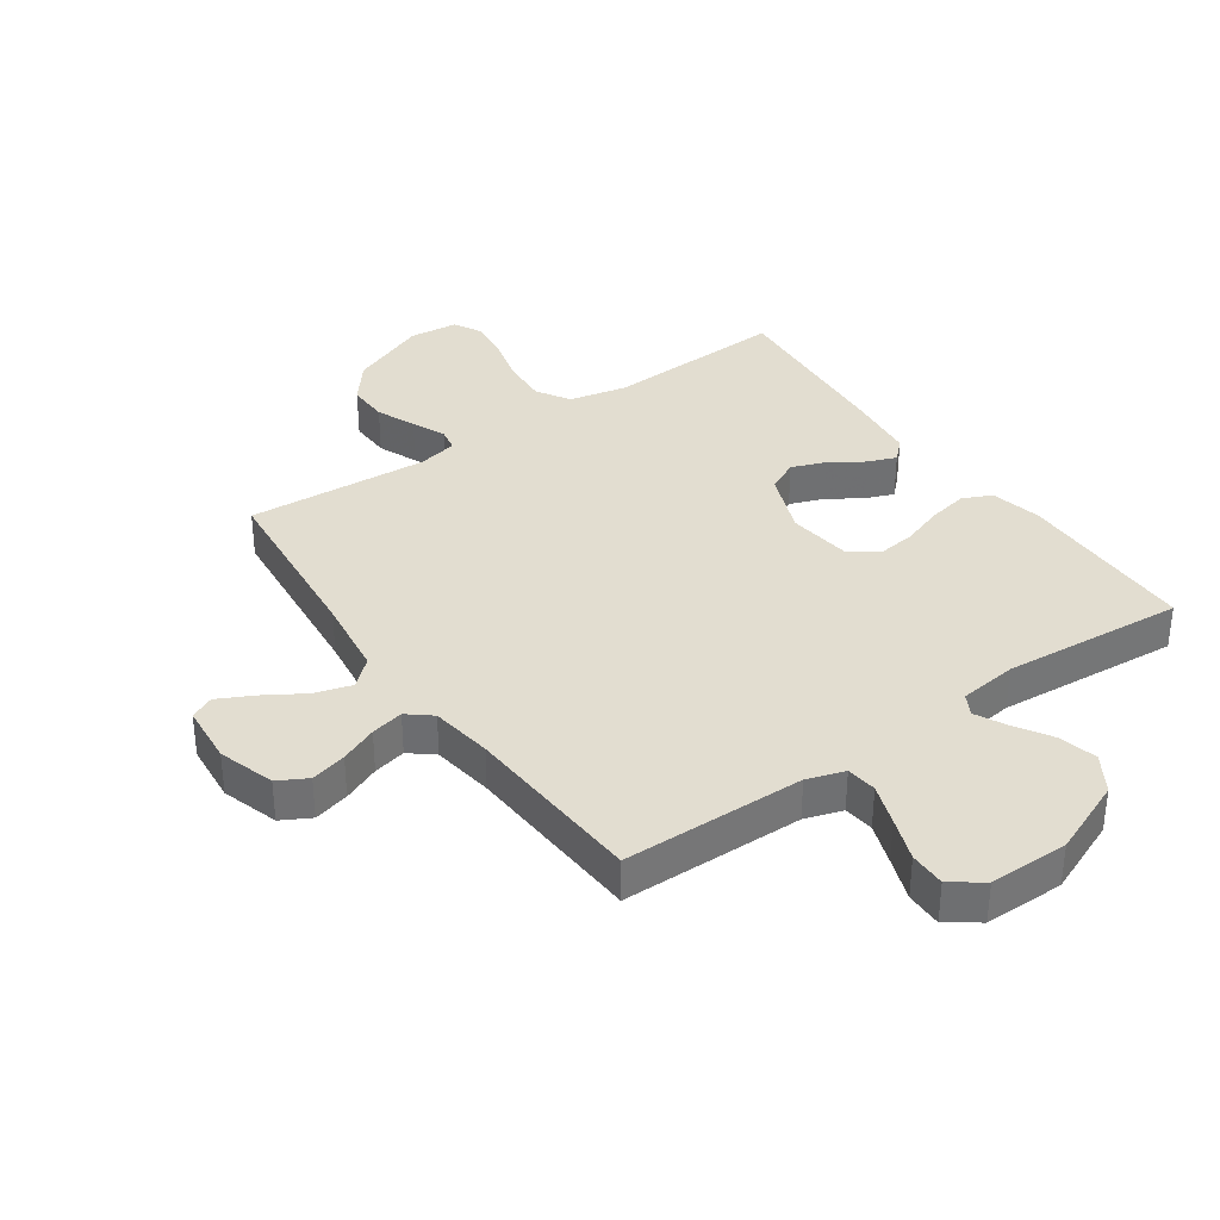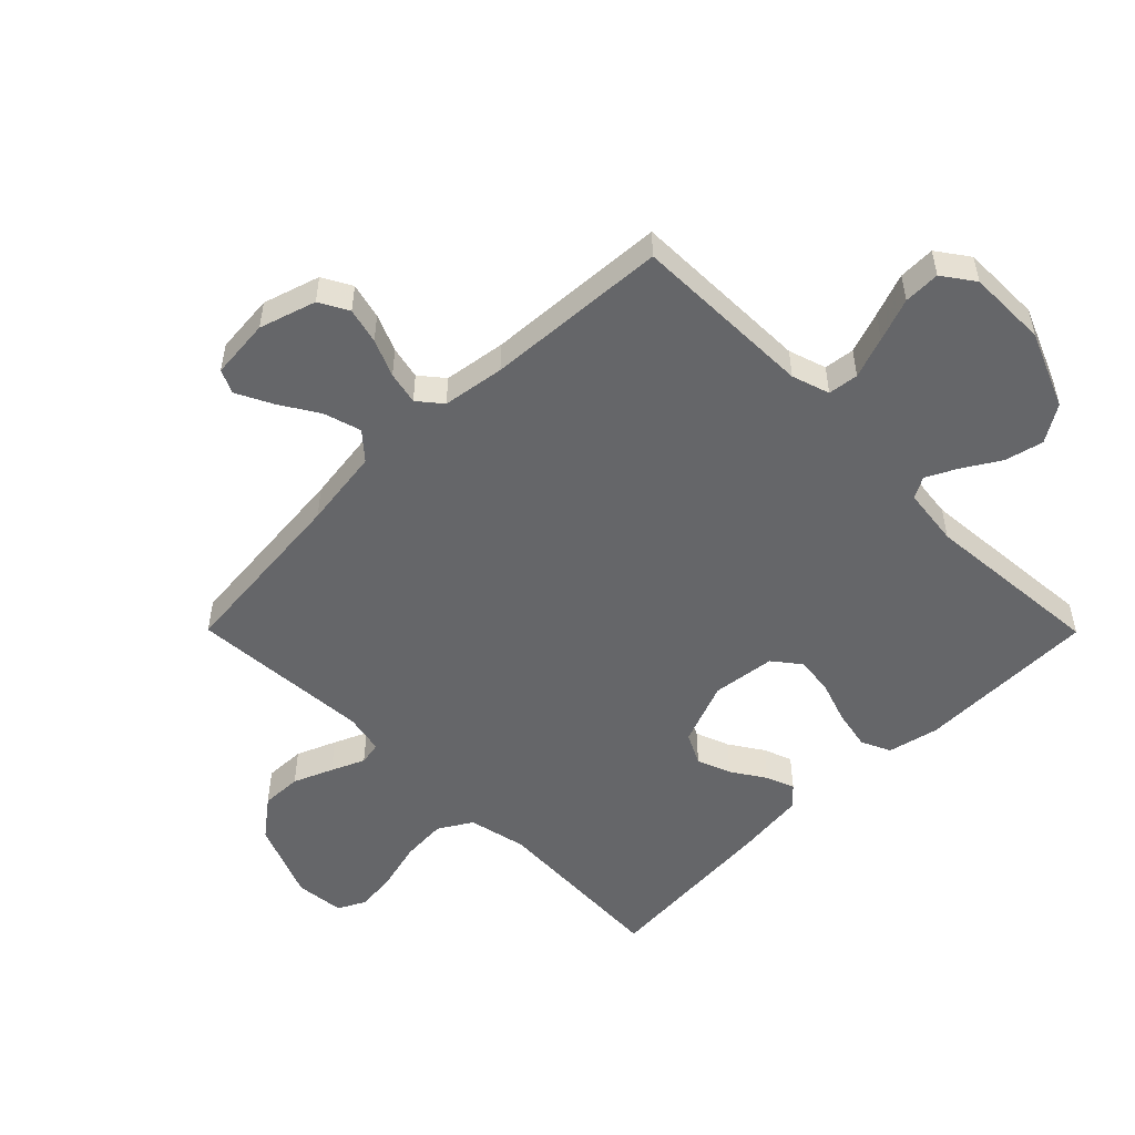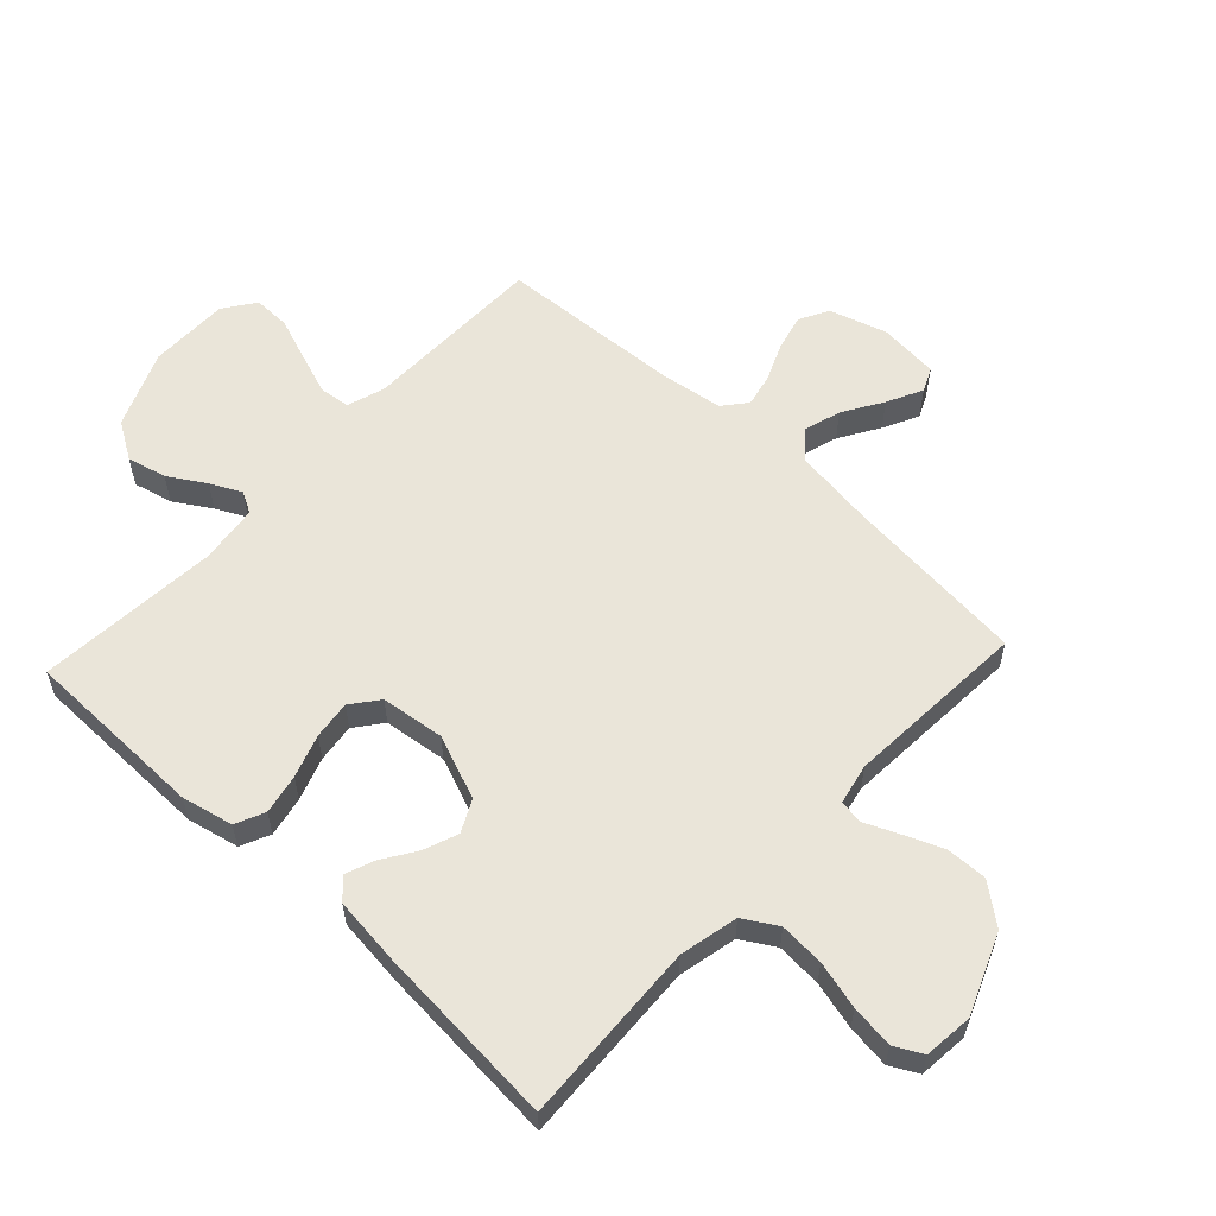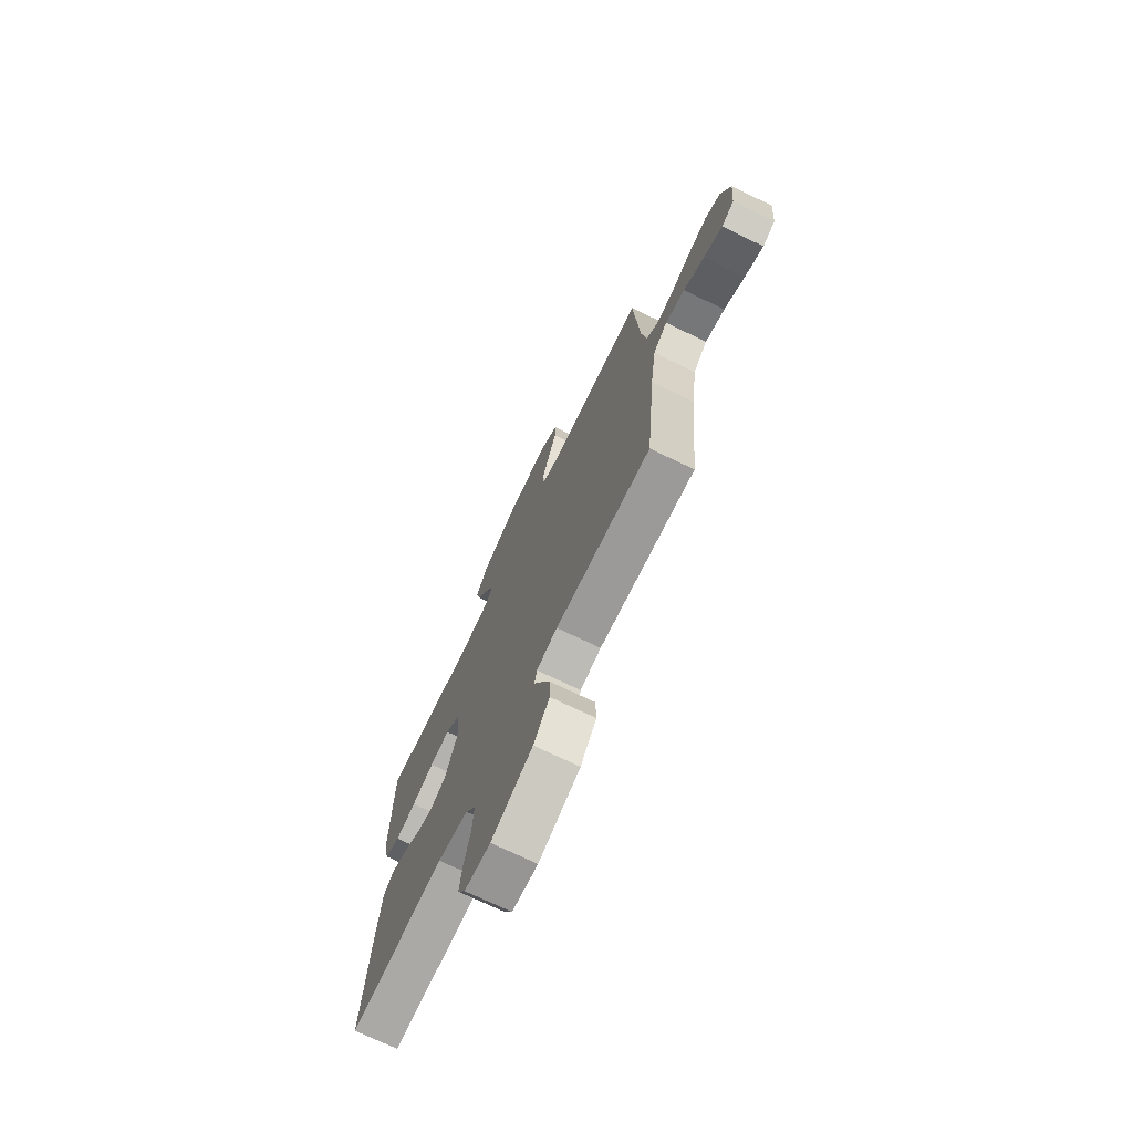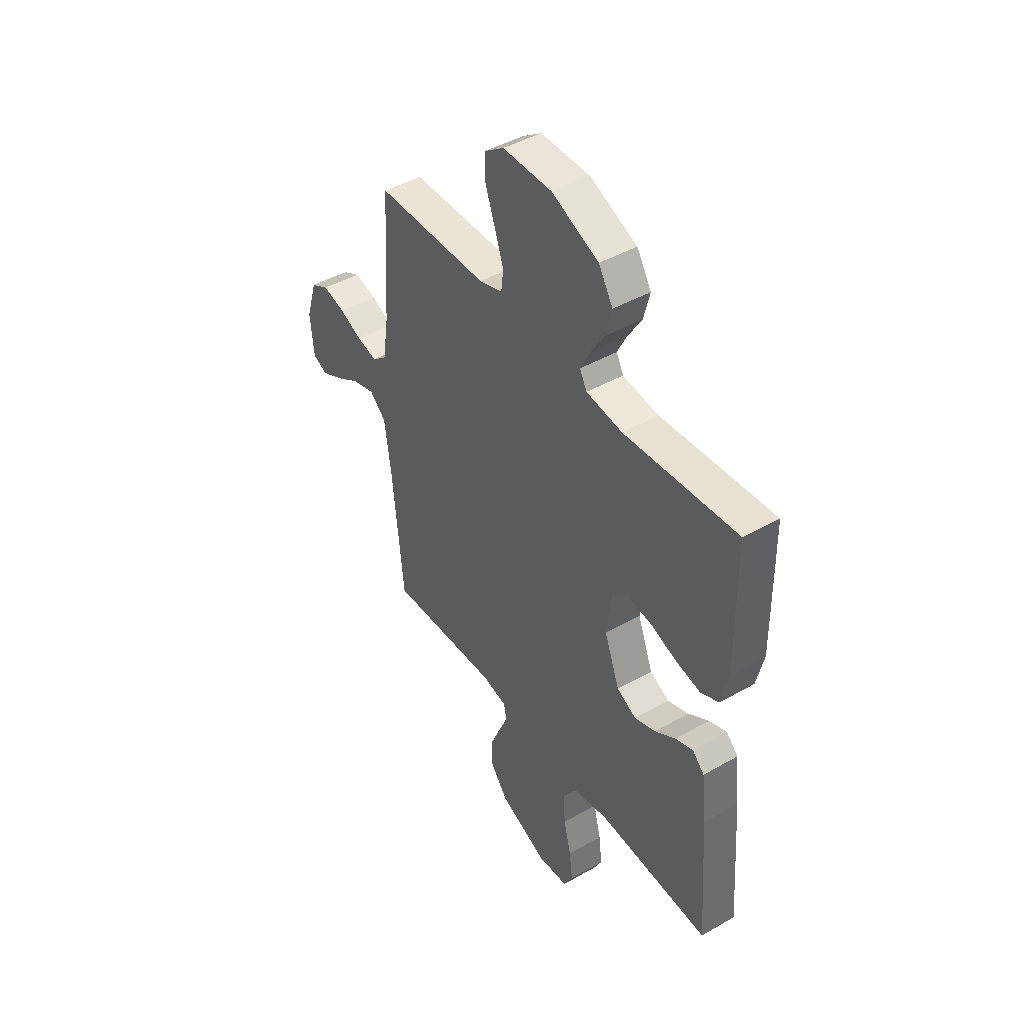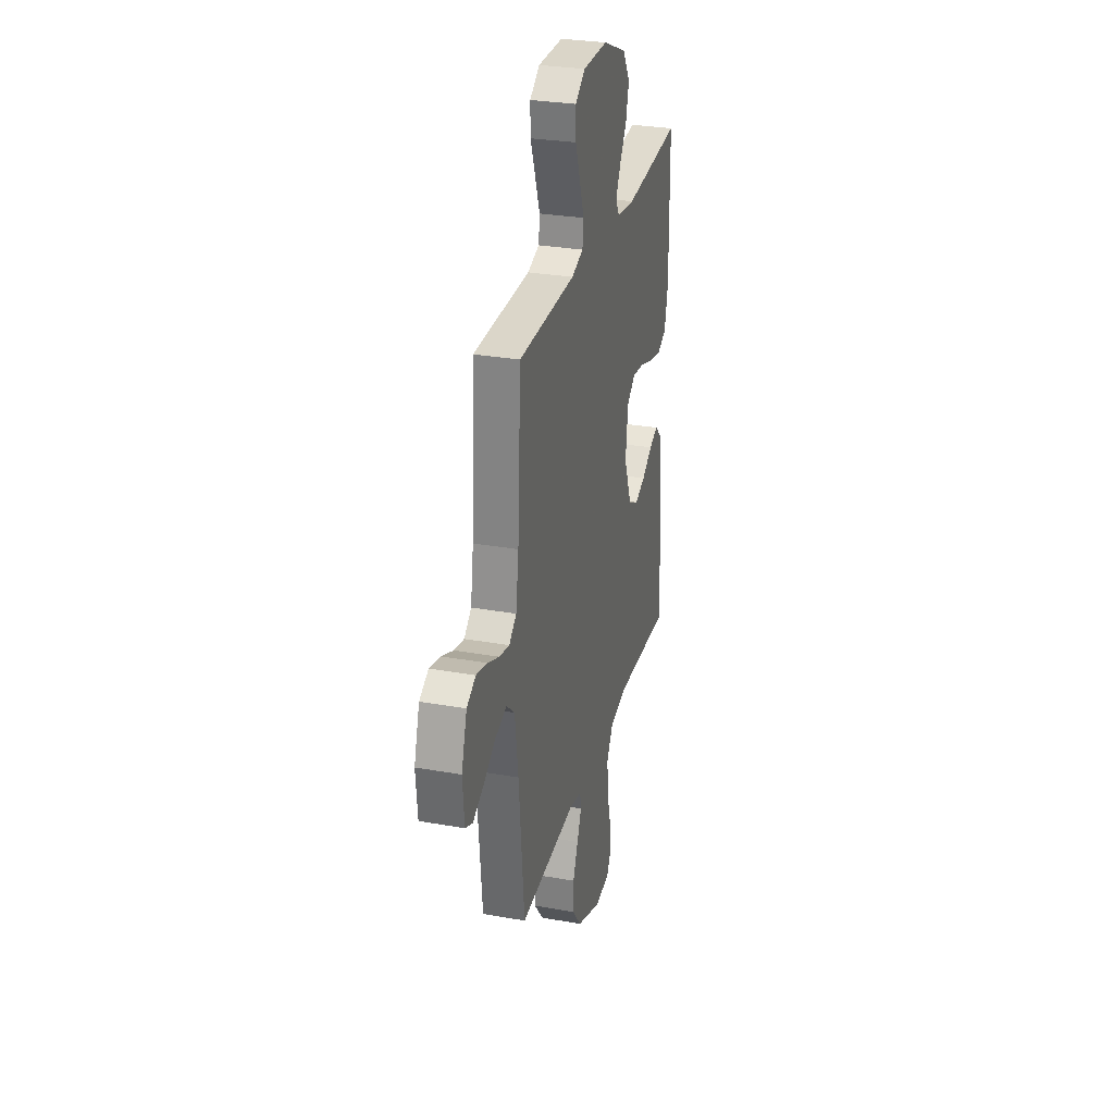
<metadata>
{"format":"obj","ext":"obj","renderer":"f3d","projection":"perspective","resolution":1024,"background":"white","views":[{"elev":35.4,"azim":-34.9,"up":"+Y"},{"elev":-51.9,"azim":-45.2,"up":"+Y"},{"elev":58.4,"azim":133.0,"up":"+Y"},{"elev":-72.9,"azim":-115.7,"up":"+Z"},{"elev":44.8,"azim":56.5,"up":"+Z"},{"elev":29.4,"azim":-75.3,"up":"+Z"}]}
</metadata>
<code>
v 0.5 0.07 0.5
v 0.504 0.07 0.2
v 0.485 0.07 0.116
v 0.437 0.07 0.094
v 0.372 0.07 0.107
v 0.302 0.07 0.131
v 0.239 0.07 0.139
v 0.194 0.07 0.104
v 0.181 0.07 0
v 0.222 0.07 -0.105
v 0.274 0.07 -0.131
v 0.33 0.07 -0.11
v 0.385 0.07 -0.074
v 0.432 0.07 -0.056
v 0.464 0.07 -0.087
v 0.477 0.07 -0.2
v 0.5 0.07 -0.5
v 0.2 0.07 -0.485
v 0.104 0.07 -0.506
v 0.071 0.07 -0.561
v 0.076 0.07 -0.635
v 0.096 0.07 -0.713
v 0.105 0.07 -0.783
v 0.081 0.07 -0.829
v 0 0.07 -0.837
v -0.13 0.07 -0.784
v -0.18 0.07 -0.72
v -0.178 0.07 -0.653
v -0.151 0.07 -0.588
v -0.127 0.07 -0.533
v -0.134 0.07 -0.495
v -0.2 0.07 -0.481
v -0.5 0.07 -0.5
v -0.529 0.07 -0.2
v -0.547 0.07 -0.069
v -0.591 0.07 -0.03
v -0.652 0.07 -0.048
v -0.717 0.07 -0.088
v -0.775 0.07 -0.117
v -0.814 0.07 -0.099
v -0.823 0.07 0
v -0.794 0.07 0.093
v -0.746 0.07 0.119
v -0.687 0.07 0.104
v -0.626 0.07 0.078
v -0.572 0.07 0.066
v -0.533 0.07 0.098
v -0.518 0.07 0.2
v -0.5 0.07 0.5
v -0.2 0.07 0.504
v -0.138 0.07 0.524
v -0.132 0.07 0.574
v -0.156 0.07 0.642
v -0.182 0.07 0.713
v -0.183 0.07 0.773
v -0.131 0.07 0.81
v 0 0.07 0.81
v 0.125 0.07 0.758
v 0.163 0.07 0.697
v 0.147 0.07 0.633
v 0.11 0.07 0.573
v 0.085 0.07 0.523
v 0.104 0.07 0.488
v 0.2 0.07 0.476
v 0.5 0 0.5
v 0.504 0 0.2
v 0.485 0 0.116
v 0.437 0 0.094
v 0.372 0 0.107
v 0.302 0 0.131
v 0.239 0 0.139
v 0.194 0 0.104
v 0.181 0 0
v 0.222 0 -0.105
v 0.274 0 -0.131
v 0.33 0 -0.11
v 0.385 0 -0.074
v 0.432 0 -0.056
v 0.464 0 -0.087
v 0.477 0 -0.2
v 0.5 0 -0.5
v 0.2 0 -0.485
v 0.104 0 -0.506
v 0.071 0 -0.561
v 0.076 0 -0.635
v 0.096 0 -0.713
v 0.105 0 -0.783
v 0.081 0 -0.829
v 0 0 -0.837
v -0.13 0 -0.784
v -0.18 0 -0.72
v -0.178 0 -0.653
v -0.151 0 -0.588
v -0.127 0 -0.533
v -0.134 0 -0.495
v -0.2 0 -0.481
v -0.5 0 -0.5
v -0.529 0 -0.2
v -0.547 0 -0.069
v -0.591 0 -0.03
v -0.652 0 -0.048
v -0.717 0 -0.088
v -0.775 0 -0.117
v -0.814 0 -0.099
v -0.823 0 0
v -0.794 0 0.093
v -0.746 0 0.119
v -0.687 0 0.104
v -0.626 0 0.078
v -0.572 0 0.066
v -0.533 0 0.098
v -0.518 0 0.2
v -0.5 0 0.5
v -0.2 0 0.504
v -0.138 0 0.524
v -0.132 0 0.574
v -0.156 0 0.642
v -0.182 0 0.713
v -0.183 0 0.773
v -0.131 0 0.81
v 0 0 0.81
v 0.125 0 0.758
v 0.163 0 0.697
v 0.147 0 0.633
v 0.11 0 0.573
v 0.085 0 0.523
v 0.104 0 0.488
v 0.2 0 0.476
f 59 60 61
f 58 59 61
f 57 58 61
f 56 57 61
f 55 56 61
f 54 55 61
f 53 54 61
f 52 53 61 62
f 51 52 62 63
f 48 49 50
f 50 51 63
f 48 50 63
f 47 48 63
f 43 44 45
f 42 43 45
f 41 42 45
f 40 41 45
f 39 40 45
f 38 39 45
f 37 38 45
f 36 37 45 46
f 47 63 64
f 46 47 64
f 36 46 64
f 35 36 64
f 28 29 30
f 27 28 30
f 26 27 30
f 25 26 30
f 24 25 30
f 23 24 30
f 22 23 30
f 21 22 30
f 20 21 30 31
f 19 20 31
f 18 19 31 32
f 16 17 18
f 15 16 18
f 14 15 18
f 13 14 18
f 12 13 18
f 11 12 18 32
f 4 5 6
f 3 4 6
f 2 3 6
f 1 2 6
f 64 1 6
f 64 6 7
f 64 7 8
f 35 64 8
f 34 35 8
f 32 33 34
f 11 32 34
f 10 11 34
f 9 10 34
f 8 9 34
f 125 124 123
f 125 123 122
f 125 122 121
f 125 121 120
f 125 120 119
f 125 119 118
f 125 118 117
f 126 125 117 116
f 127 126 116 115
f 114 113 112
f 127 115 114
f 127 114 112
f 127 112 111
f 109 108 107
f 109 107 106
f 109 106 105
f 109 105 104
f 109 104 103
f 109 103 102
f 109 102 101
f 110 109 101 100
f 128 127 111
f 128 111 110
f 128 110 100
f 128 100 99
f 94 93 92
f 94 92 91
f 94 91 90
f 94 90 89
f 94 89 88
f 94 88 87
f 94 87 86
f 94 86 85
f 95 94 85 84
f 95 84 83
f 96 95 83 82
f 82 81 80
f 82 80 79
f 82 79 78
f 82 78 77
f 82 77 76
f 96 82 76 75
f 70 69 68
f 70 68 67
f 70 67 66
f 70 66 65
f 70 65 128
f 71 70 128
f 72 71 128
f 72 128 99
f 72 99 98
f 98 97 96
f 98 96 75
f 98 75 74
f 98 74 73
f 98 73 72
f 1 65 66 2
f 2 66 67 3
f 3 67 68 4
f 4 68 69 5
f 5 69 70 6
f 6 70 71 7
f 7 71 72 8
f 8 72 73 9
f 9 73 74 10
f 10 74 75 11
f 11 75 76 12
f 12 76 77 13
f 13 77 78 14
f 14 78 79 15
f 15 79 80 16
f 16 80 81 17
f 17 81 82 18
f 18 82 83 19
f 19 83 84 20
f 20 84 85 21
f 21 85 86 22
f 22 86 87 23
f 23 87 88 24
f 24 88 89 25
f 25 89 90 26
f 26 90 91 27
f 27 91 92 28
f 28 92 93 29
f 29 93 94 30
f 30 94 95 31
f 31 95 96 32
f 32 96 97 33
f 33 97 98 34
f 34 98 99 35
f 35 99 100 36
f 36 100 101 37
f 37 101 102 38
f 38 102 103 39
f 39 103 104 40
f 40 104 105 41
f 41 105 106 42
f 42 106 107 43
f 43 107 108 44
f 44 108 109 45
f 45 109 110 46
f 46 110 111 47
f 47 111 112 48
f 48 112 113 49
f 49 113 114 50
f 50 114 115 51
f 51 115 116 52
f 52 116 117 53
f 53 117 118 54
f 54 118 119 55
f 55 119 120 56
f 56 120 121 57
f 57 121 122 58
f 58 122 123 59
f 59 123 124 60
f 60 124 125 61
f 61 125 126 62
f 62 126 127 63
f 63 127 128 64
f 64 128 65 1

</code>
